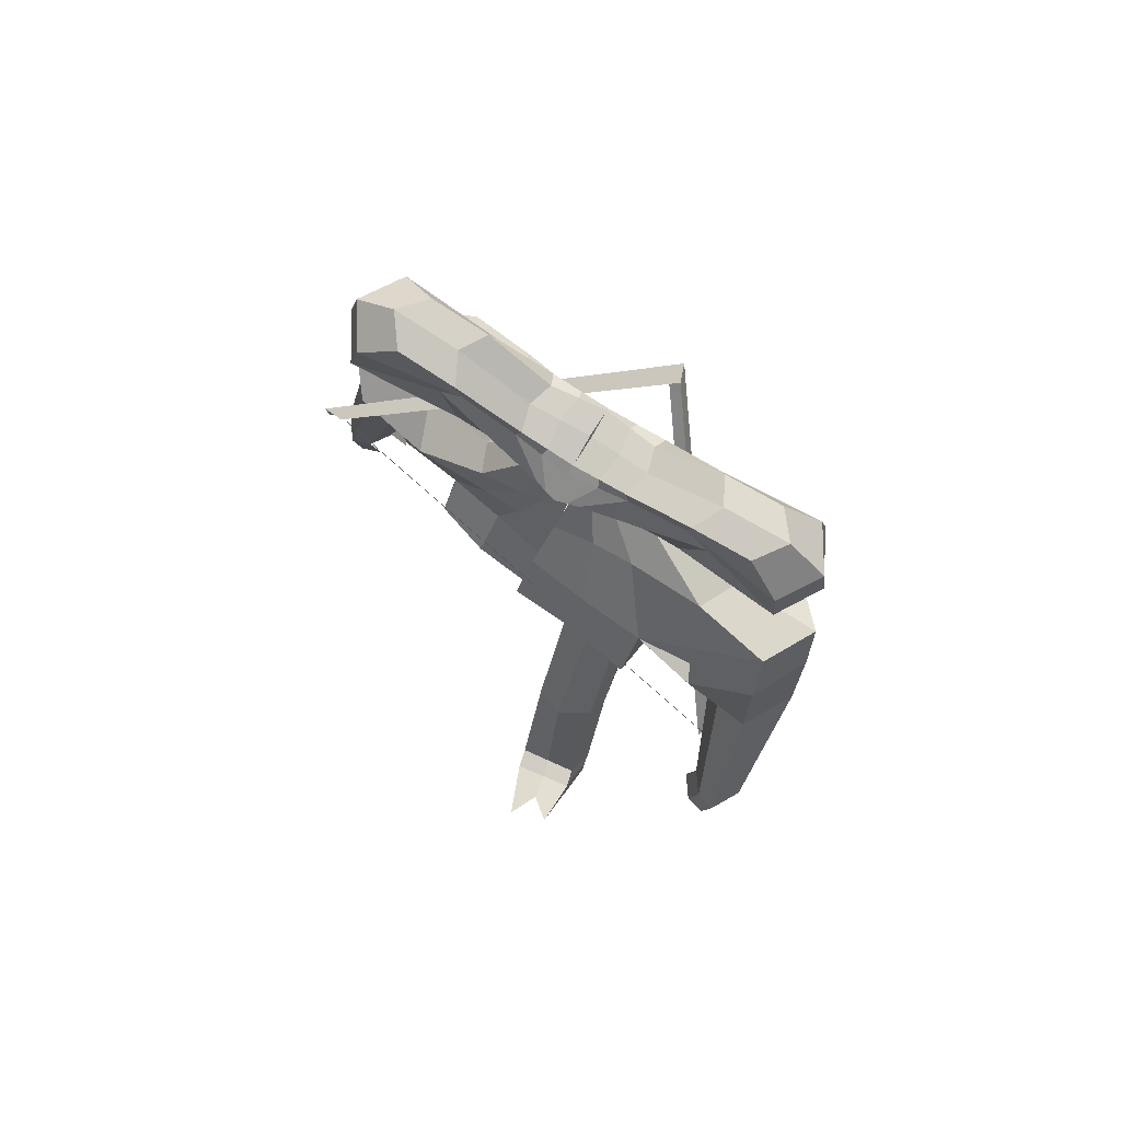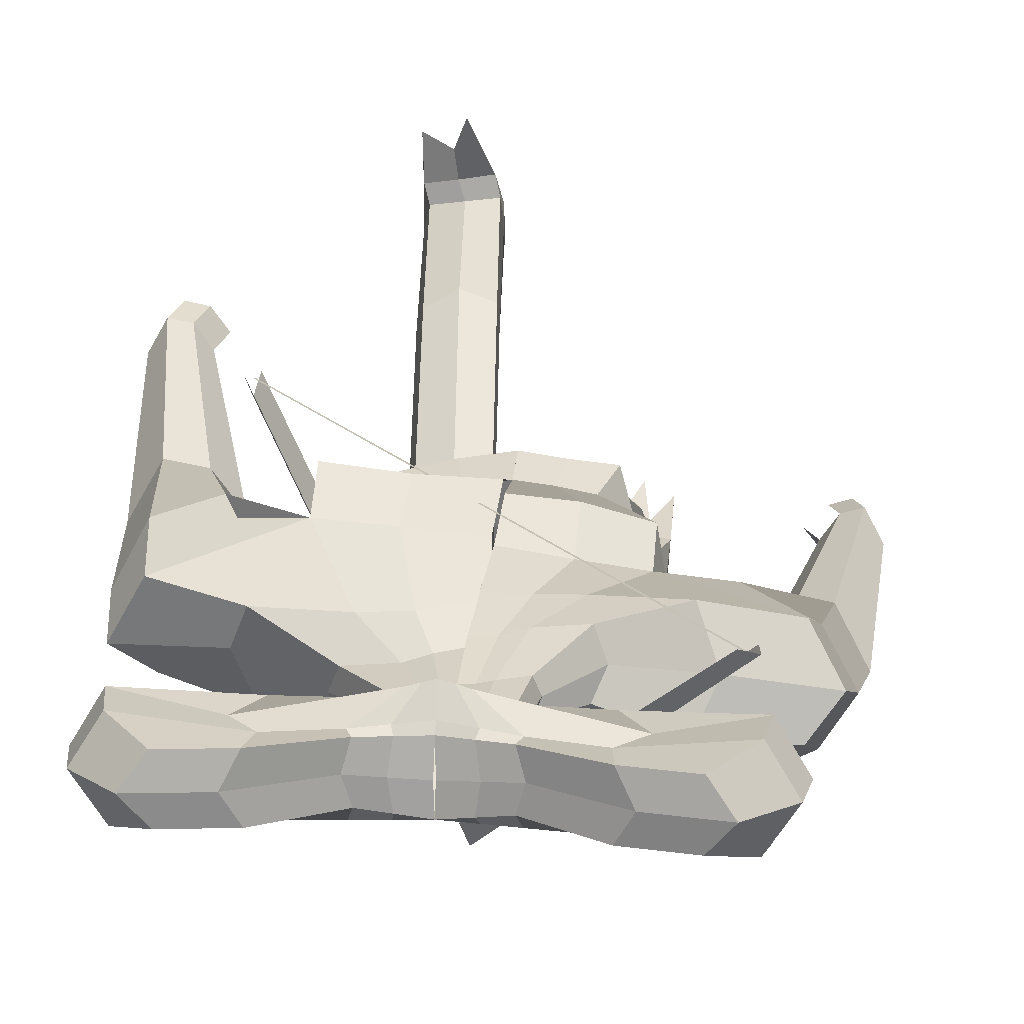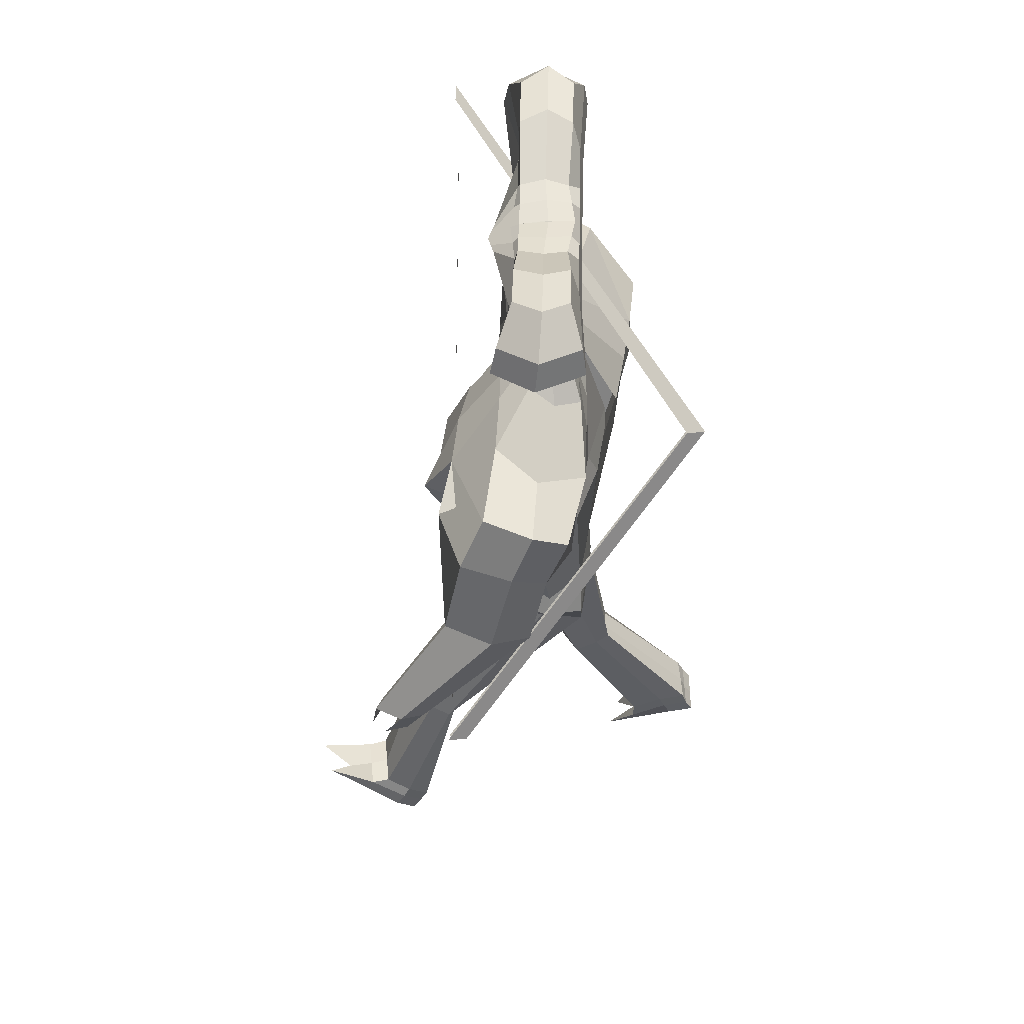
<metadata>
{"format":"obj","ext":"obj","renderer":"f3d","projection":"perspective","resolution":1024,"background":"white","views":[{"elev":79.0,"azim":31.2,"up":"+Y"},{"elev":18.8,"azim":-174.5,"up":"+Z"},{"elev":45.7,"azim":91.6,"up":"+Y"}]}
</metadata>
<code>
o Cube
v -2.794 7.119 -0.024
v -2.794 7.119 -0.9088
v -3.469 9.014 0.07504
v -3.469 9.014 -1.027
v -4.288 7.951 0.4631
v -4.288 7.951 -1.345
v -4.175 8.487 0.351
v -4.175 8.487 -1.265
v -3.487 7.48 0.2007
v -3.487 7.48 -1.133
v -2.109 6.94 -0.9597
v -2.109 6.94 0.02692
v -2.322 8.826 -1.027
v -2.322 8.826 0.07504
v -2.451 7.772 -1.261
v -2.743 7.692 0.03243
v -2.265 8.201 -1.192
v -2.265 8.161 0.01708
v -2.28 7.356 0.2007
v -2.28 7.356 -1.133
v -1.055 6.922 -0.9597
v -1.055 6.922 0.02692
v -1.032 8.188 -0.9597
v -1.032 8.188 0.02692
v -1.221 7.648 -1.261
v -0.4189 7.635 0.5334
v -1.124 8.053 -1.192
v -1.124 8.053 0.08278
v -1.138 7.285 0.2007
v -1.138 7.285 -1.133
v -3.134 7.04 -0.4802
v -3.887 9.154 -0.4945
v 0.003778 8.079 -0.5633
v -4.8 7.968 -0.3895
v -4.675 8.567 -0.4485
v -3.907 7.444 -0.4878
v -2.609 8.944 -0.4945
v -2.37 6.841 -0.4819
v -1.169 8.232 -0.4819
v -0.01856 5.813 -0.8112
v -0.01856 5.813 -0.1439
v -1.03 5.819 -0.6603
v -1.03 5.765 -0.002019
v -0.5241 5.817 -0.7545
v -0.5241 5.792 -0.08059
v -1.155 5.72 -0.3194
v -0.428 6.498 -0.1858
v 0.001693 6.491 -0.753
v -0.8577 6.503 -0.179
v -0.9646 6.444 -0.4616
v -0.8577 6.505 -0.753
v -0.428 6.498 -0.753
v 0.001693 6.491 -0.1858
v -0.04728 5.011 -0.9708
v -0.04722 4.906 0.1641
v -1.773 5.133 -0.6429
v -1.773 4.726 0.3716
v -0.9103 5.085 -0.7669
v -0.9101 4.777 0.3037
v -1.988 4.821 -0.1816
v -0.2292 2.97 0.8448
v -0.2397 3.056 -2.108
v -0.1225 4.605 -1.345
v -0.1233 3.974 0.4823
v -3.144 4.745 -1.278
v -3.143 3.905 0.4662
v -1.633 4.704 -1.299
v -1.633 3.883 0.4822
v -3.519 4.15 -0.5343
v -4.705 4.272 -1.501
v -4.704 3.583 0.1323
v -2.481 3.392 -2.416
v -2.475 2.513 0.3598
v -5.251 4.37 -0.6273
v -2.757 3.605 -0.8154
v -0.1273 -0.8337 -1.621
v -0.1261 -0.8352 0.576
v -0.1525 -1.065 -0.5592
v -1.434 -0.774 -1.381
v -1.438 -0.8919 0.3571
v -1.982 -1.072 -0.3757
v -0.2934 2.069 1.326
v -2.487 1.803 0.8526
v -0.2484 2.298 -2.078
v -2.491 2.769 -2.489
v -2.786 1.934 -0.8407
v -4.905 3.167 -2.026
v -4.905 2.703 -0.2889
v -3.726 3.468 -2.516
v -3.725 2.349 0.1836
v -5.451 3.328 -1.069
v -3.399 2.968 -1.179
v -4.442 1.2 -2.18
v -5.104 1.428 -2.371
v -4.442 0.9687 -0.804
v -5.103 1.121 -0.5444
v -5.653 1.537 -1.454
v -3.908 1.173 -1.542
v -5.177 -1.526 -0.8525
v -5.552 -1.399 -0.962
v -5.177 -1.646 -0.087
v -5.552 -1.56 0.06018
v -5.863 -1.325 -0.4506
v -4.874 -1.536 -0.4879
v 2.798 7.027 -0.024
v 2.798 7.027 -0.9088
v 3.542 8.899 0.07504
v 3.542 8.899 -1.027
v -0.001008 6.905 -0.9597
v -0.001008 6.905 0.02692
v 0.0209 8.103 -1.101
v 0.01893 7.995 0.02692
v 4.321 7.809 0.4631
v 4.321 7.809 -1.345
v 0.0103 7.523 -1.247
v 0.0118 7.605 0.6537
v 4.229 8.349 0.351
v 4.229 8.349 -1.265
v 0.01727 7.904 -1.192
v 0.01727 7.904 0.2007
v 0.004646 7.214 0.2007
v 3.504 7.366 0.2007
v 3.504 7.366 -1.133
v 0.004646 7.214 -1.133
v 2.107 6.87 -0.9597
v 2.107 6.87 0.02692
v 2.389 8.748 -1.027
v 2.389 8.748 0.07504
v 2.48 7.692 -1.261
v 2.768 7.602 0.03243
v 2.309 8.126 -1.192
v 2.308 8.086 0.01708
v 2.293 7.281 0.2007
v 2.293 7.281 -1.133
v 1.053 6.888 -0.9597
v 1.053 6.888 0.02692
v 1.076 8.153 -0.9597
v 1.076 8.153 0.02692
v 1.245 7.607 -1.261
v 0.4433 7.621 0.5334
v 1.163 8.015 -1.192
v 1.163 8.015 0.08278
v 1.149 7.248 0.2007
v 1.149 7.248 -1.133
v 3.135 6.938 -0.4802
v 3.965 9.025 -0.4945
v 0.03716 8.079 -0.5633
v 4.834 7.81 -0.3895
v 4.731 8.412 -0.4485
v 3.922 7.315 -0.4878
v 2.679 8.857 -0.4945
v 2.364 6.763 -0.4819
v 1.215 8.193 -0.4819
v -0.02342 5.813 -0.8112
v -0.02342 5.813 -0.1439
v 0.9876 5.75 -0.9322
v 0.9876 5.796 -0.2796
v 0.4821 5.787 -0.8564
v 0.4821 5.804 -0.204
v 1.111 5.696 -0.6354
v 0.4108 6.484 -0.1858
v -0.01885 6.491 -0.753
v 0.8405 6.477 -0.1924
v 0.9453 6.413 -0.4935
v 0.8405 6.477 -0.753
v 0.4108 6.484 -0.753
v -0.01885 6.491 -0.1858
v -0.02499 4.961 -1.055
v -0.02495 4.98 0.05488
v 1.701 4.717 -1.306
v 1.701 5.087 -0.2344
v 0.8379 4.804 -1.231
v 0.838 5.071 -0.1634
v 1.911 4.785 -0.7591
v -0.2307 3.324 1.098
v -0.2401 2.794 -1.867
v -0.1247 4.378 -1.389
v -0.1249 4.208 0.4542
v 3.046 3.859 -1.43
v 3.046 4.626 0.4201
v 1.535 3.9 -1.443
v 1.535 4.631 0.386
v 3.414 4.042 -0.4435
v 4.589 3.464 -1.093
v 4.589 4.1 0.6189
v 2.311 2.29 -1.296
v 2.316 3.531 1.366
v 5.152 4.191 -0.3811
v 2.624 3.503 -0.231
v -0.1271 -0.8352 -1.625
v -0.1261 -0.8352 0.576
v -0.1525 -1.065 -0.5592
v 1.409 -0.9013 -1.42
v 1.404 -0.7773 0.3372
v 1.962 -1.091 -0.7381
v -0.2941 2.302 1.613
v 2.303 2.778 1.961
v -0.2482 2.15 -1.885
v 2.3 1.907 -1.295
v 2.589 1.951 -0.2524
v 4.748 2.475 -0.664
v 4.748 2.925 1.089
v 3.568 2.216 -1.176
v 3.568 3.233 1.58
v 5.31 3.127 0.02477
v 3.245 2.822 0.1064
v 4.218 0.8147 -0.08679
v 4.886 0.9391 -0.3438
v 4.218 1.045 1.235
v 4.886 1.25 1.429
v 5.445 1.337 0.444
v 3.687 1.027 0.5202
v 4.862 -1.341 2.08
v 5.241 -1.269 1.934
v 4.862 -1.211 2.844
v 5.241 -1.095 2.954
v 5.558 -1.047 2.391
v 4.561 -1.225 2.425
v -0.1365 -1.576 -1.669
v -0.1378 -1.591 0.8102
v -0.1699 -1.53 -0.5676
v -1.717 -1.442 -1.293
v -1.732 -1.707 0.5818
v -2.04 -1.514 -0.4519
v -0.1379 -1.586 -1.678
v -0.1379 -1.586 0.8096
v -0.1699 -1.53 -0.5676
v 1.734 -1.737 -1.469
v 1.725 -1.463 0.454
v 2.045 -1.538 -0.6776
v -0.4803 -1.927 -0.5612
v -0.4502 -1.957 -1.624
v -1.536 -1.812 -1.445
v -0.4518 -1.987 0.312
v -1.546 -2.019 0.1756
v -1.666 -1.905 -0.527
v -0.7817 -5.761 -1.938
v -0.945 -5.676 -2.232
v -1.651 -5.652 -2.168
v -0.7674 -6.049 -1.447
v -1.856 -5.919 -1.55
v -1.97 -5.679 -1.919
v -0.9924 -8.233 -3.667
v -0.9396 -8.003 -4.262
v -2.037 -7.984 -4.16
v -1.094 -8.701 -3.016
v -2.079 -8.457 -3.194
v -2.174 -8.11 -3.663
v 0.2746 -1.96 -0.5633
v 0.3044 -2.048 -1.628
v 1.55 -2.177 -1.47
v 0.3031 -2.016 0.3113
v 1.541 -1.976 0.1665
v 1.666 -1.959 -0.5844
v 0.5391 -5.484 1.656
v 0.7567 -5.643 1.407
v 1.632 -5.53 1.516
v 0.5603 -5.297 2.197
v 1.8 -5.271 2.063
v 1.932 -5.392 1.639
v 0.7421 -8.256 2.714
v 0.7778 -8.602 2.189
v 2.017 -8.458 2.266
v 0.7737 -7.966 3.368
v 2.006 -7.955 3.215
v 2.138 -8.162 2.69
v 4.564 -2.14 2.465
v 4.943 -2.068 2.319
v 5.26 -1.846 2.776
v 4.714 -1.854 2.945
v 5.093 -1.738 3.055
v 4.413 -1.868 2.527
v -4.999 -2.248 -0.1519
v -5.374 -2.161 -0.004684
v -5.686 -1.927 -0.5155
v -4.922 -2.393 -0.9592
v -5.297 -2.266 -1.069
v -4.618 -2.403 -0.5945
v -1.026 -8.774 -3.941
v -0.9317 -8.503 -4.504
v -2.021 -8.47 -4.478
v -1.698 -10.11 -2.431
v -2.26 -9.957 -2.65
v -2.201 -8.638 -4.018
v 0.7953 -8.779 3.108
v 0.8064 -9.154 2.594
v 2.038 -9.022 2.606
v 1.302 -7.547 4.849
v 2.072 -7.55 4.594
v 2.179 -8.705 2.986
v 2.151 -8.432 2.821
v 2.012 -8.747 2.421
v 0.7829 -8.878 2.39
v 0.7632 -8.514 2.892
v 0.8634 -8.025 3.765
v 2.097 -7.959 3.595
v -2.024 -8.224 -4.304
v -0.9322 -8.251 -4.352
v -2.197 -8.385 -3.818
v -2.244 -9.019 -3.185
v -1.166 -9.124 -3.004
v -1.015 -8.511 -3.793
v 0.5259 6.896 -0.9597
v 0.5259 6.896 0.02692
v 0.5485 8.128 -1.031
v 0.5475 8.074 0.02692
v 0.6276 7.565 -1.254
v 0.2276 7.613 0.5935
v 0.5901 7.96 -1.192
v 0.5901 7.96 0.1417
v 0.5768 7.231 0.2007
v 0.5768 7.231 -1.133
v 0.626 8.136 -0.5226
v 0.2293 5.807 -0.8159
v 0.2293 5.808 -0.1533
v 0.196 6.488 -0.753
v 0.196 6.488 -0.1858
v 0.4065 4.915 -1.11
v 0.4065 5.018 -0.02912
v 0.7064 4.013 -1.439
v 0.7066 4.531 0.4033
v 1.032 2.485 -1.518
v 1.04 3.547 1.281
v 0.6456 -0.855 -1.533
v 0.6451 -0.828 0.449
v 1.024 2.098 -1.726
v 0.9992 2.431 1.699
v 0.8003 -1.634 -1.558
v 0.7986 -1.564 0.6618
v 0.926 -2.082 -1.555
v 0.9228 -2.007 0.2421
v 1.194 -5.573 1.492
v 1.172 -5.119 2.469
v 1.398 -8.529 2.225
v 1.388 -7.962 3.291
v 1.42 -9.09 2.607
v 1.578 -7.989 4.202
v 1.488 -8.741 3.053
v 1.499 -7.97 3.674
v 1.395 -8.815 2.411
v -0.5279 6.914 -0.9597
v -0.5279 6.914 0.02692
v -0.5054 8.145 -1.031
v -0.5064 8.091 0.02692
v -0.6051 7.586 -1.254
v -0.2036 7.62 0.5935
v -0.5532 7.978 -1.192
v -0.5532 7.978 0.1417
v -0.5665 7.25 0.2007
v -0.5665 7.25 -1.133
v -0.5827 8.156 -0.5226
v -0.2713 5.816 -0.803
v -0.2713 5.81 -0.1292
v -0.2131 6.495 -0.753
v -0.2131 6.495 -0.1858
v -0.4788 5.031 -0.9247
v -0.4787 4.872 0.204
v -0.8778 4.661 -1.32
v -0.8774 3.923 0.481
v -1.362 3.257 -2.282
v -1.354 2.698 0.5755
v -0.7801 -0.8196 -1.48
v -0.7819 -0.8606 0.4896
v -1.371 2.427 -2.2
v -1.393 1.992 1.206
v -0.9321 -1.547 -1.514
v -0.9367 -1.624 0.6856
v -0.9949 -1.918 -1.545
v -0.999 -1.999 0.2439
v -1.299 -5.693 -2.136
v -1.318 -6.14 -1.155
v -1.489 -7.994 -4.217
v -1.547 -8.535 -3.13
v -1.472 -8.482 -4.487
v -1.827 -9.601 -3.042
v -1.611 -8.704 -3.981
v -1.739 -9.106 -3.115
v -1.474 -8.234 -4.323
f 38 12 1 31
f 37 32 3 14
f 18 14 3 7
f 35 32 4 8
f 20 11 2 10
f 17 15 6 8
f 36 34 6 10
f 19 16 5 9
f 13 17 8 4
f 34 35 8 6
f 16 18 7 5
f 12 19 9 1
f 31 36 10 2
f 15 20 10 6
f 25 30 20 15
f 22 29 19 12
f 26 28 18 16
f 23 27 17 13
f 29 26 16 19
f 27 25 15 17
f 30 21 11 20
f 28 24 14 18
f 39 37 14 24
f 47 49 43 45
f 355 47 45 353
f 348 344 24 28
f 350 341 21 30
f 347 345 25 27
f 349 346 26 29
f 343 347 27 23
f 346 348 28 26
f 342 349 29 22
f 345 350 30 25
f 49 50 46 43
f 23 13 37 39
f 1 9 36 31
f 5 7 35 34
f 9 5 34 36
f 51 52 44 42
f 7 3 32 35
f 13 4 32 37
f 11 38 31 2
f 42 44 58 56
f 352 40 54 356
f 46 42 56 60
f 50 51 42 46
f 354 48 40 352
f 341 109 48 354
f 38 11 51 50
f 11 21 52 51
f 12 38 50 49
f 342 22 47 355
f 22 12 49 47
f 356 54 63 358
f 59 57 66 68
f 353 45 59 357
f 45 43 57 59
f 358 63 62 360
f 68 66 71 73
f 359 68 73 361
f 56 58 67 65
f 357 59 68 359
f 71 74 91 88
f 365 83 80 363
f 74 70 87 91
f 65 67 72 70
f 192 190 225 227
f 362 76 219 366
f 86 85 79 81
f 364 84 76 362
f 83 86 81 80
f 73 75 86 83
f 360 62 84 364
f 75 72 85 86
f 361 73 83 365
f 87 89 93 94
f 91 87 94 97
f 70 72 89 87
f 72 75 92 89
f 75 73 90 92
f 73 71 88 90
f 96 97 103 102
f 95 96 102 101
f 92 90 95 98
f 89 92 98 93
f 90 88 96 95
f 88 91 97 96
f 104 101 102 103
f 99 104 103 100
f 97 94 100 103
f 94 93 99 100
f 98 95 101 104
f 93 98 104 99
f 152 145 105 126
f 151 128 107 146
f 132 117 107 128
f 149 118 108 146
f 134 123 106 125
f 131 118 114 129
f 150 123 114 148
f 133 122 113 130
f 127 108 118 131
f 148 114 118 149
f 130 113 117 132
f 126 105 122 133
f 145 106 123 150
f 129 114 123 134
f 139 129 134 144
f 136 126 133 143
f 140 130 132 142
f 137 127 131 141
f 143 133 130 140
f 141 131 129 139
f 144 134 125 135
f 142 132 128 138
f 153 138 128 151
f 161 159 157 163
f 317 315 159 161
f 310 142 138 306
f 312 144 135 303
f 309 141 139 307
f 311 143 140 308
f 305 137 141 309
f 308 140 142 310
f 304 136 143 311
f 307 139 144 312
f 163 157 160 164
f 137 153 151 127
f 105 145 150 122
f 113 148 149 117
f 122 150 148 113
f 165 156 158 166
f 117 149 146 107
f 127 151 146 108
f 125 106 145 152
f 156 170 172 158
f 314 318 168 154
f 164 160 156 165
f 316 314 154 162
f 303 316 162 109
f 152 164 165 125
f 125 165 166 135
f 126 163 164 152
f 304 317 161 136
f 136 161 163 126
f 318 320 177 168
f 173 182 180 171
f 315 319 173 159
f 159 173 171 157
f 320 322 176 177
f 182 187 185 180
f 321 323 187 182
f 170 179 181 172
f 319 321 182 173
f 185 202 205 188
f 327 325 194 197
f 188 205 201 184
f 179 184 186 181
f 78 77 220 221
f 193 195 230 228
f 200 195 193 199
f 326 324 190 198
f 197 194 195 200
f 187 197 200 189
f 322 326 198 176
f 189 200 199 186
f 323 327 197 187
f 201 208 207 203
f 205 211 208 201
f 184 201 203 186
f 186 203 206 189
f 189 206 204 187
f 187 204 202 185
f 210 216 217 211
f 209 215 216 210
f 206 212 209 204
f 203 207 212 206
f 204 209 210 202
f 202 210 211 205
f 216 215 218 213 214 217
f 211 217 214 208
f 208 214 213 207
f 212 218 215 209
f 207 213 218 212
f 366 219 232 368
f 224 222 233 236
f 228 230 254 251
f 230 229 253 254
f 191 192 227 226
f 80 81 224 223
f 363 80 223 367
f 324 193 228 328
f 195 194 229 230
f 81 79 222 224
f 325 191 226 329
f 76 78 221 219
f 231 234 240 237
f 368 232 238 370
f 221 220 234 231
f 367 223 235 369
f 219 221 231 232
f 223 224 236 235
f 241 242 248 247
f 238 237 243 244
f 369 235 241 371
f 232 231 237 238
f 235 236 242 241
f 236 233 239 242
f 294 293 286 285
f 300 299 284 283
f 242 239 245 248
f 370 238 244 372
f 237 240 246 243
f 371 241 247 373
f 251 254 260 257
f 254 253 259 260
f 328 228 251 330
f 226 227 249 252
f 329 226 252 331
f 227 225 250 249
f 333 258 264 335
f 258 255 261 264
f 330 251 257 332
f 252 249 255 258
f 331 252 258 333
f 249 250 256 255
f 292 291 290 287
f 378 298 280 374
f 255 256 262 261
f 260 259 265 266
f 257 260 266 263
f 332 257 263 334
f 214 217 269 268
f 213 214 268 267
f 215 218 272 270
f 215 216 271 270
f 103 102 274 275
f 102 101 273 274
f 99 104 278 276
f 100 99 276 277
f 376 375 283 284
f 374 376 284 281
f 338 290 289 337
f 336 287 290 338
f 377 300 283 375
f 295 294 285 288
f 299 297 281 284
f 340 292 287 336
f 298 302 279 280
f 291 296 289 290
f 339 295 288 337
f 302 301 282 279
f 335 264 295 339
f 266 265 296 291
f 334 263 292 340
f 264 261 294 295
f 263 266 291 292
f 261 262 293 294
f 243 246 301 302
f 244 243 302 298
f 248 245 297 299
f 373 247 300 377
f 372 244 298 378
f 247 248 299 300
f 262 334 340 293
f 265 335 339 296
f 296 339 337 289
f 293 340 336 286
f 286 336 338 285
f 285 338 337 288
f 256 332 334 262
f 253 331 333 259
f 250 330 332 256
f 259 333 335 265
f 229 329 331 253
f 225 328 330 250
f 194 325 329 229
f 190 324 328 225
f 175 196 327 323
f 186 199 326 322
f 199 193 324 326
f 196 191 325 327
f 169 178 321 319
f 178 175 323 321
f 181 186 322 320
f 155 169 319 315
f 172 181 320 318
f 110 167 317 304
f 135 166 316 303
f 166 158 314 316
f 158 172 318 314
f 115 307 312 124
f 110 304 311 121
f 116 308 310 120
f 111 305 309 119
f 121 311 308 116
f 119 309 307 115
f 124 312 303 109
f 120 310 306 112
f 167 155 315 317
f 245 372 378 297
f 246 373 377 301
f 301 377 375 282
f 280 279 376 374
f 279 282 375 376
f 297 378 374 281
f 240 371 373 246
f 239 370 372 245
f 234 369 371 240
f 220 367 369 234
f 233 368 370 239
f 77 363 367 220
f 222 366 368 233
f 61 361 365 82
f 72 360 364 85
f 85 364 362 79
f 79 362 366 222
f 82 365 363 77
f 55 357 359 64
f 64 359 361 61
f 67 358 360 72
f 41 353 357 55
f 110 342 355 53
f 21 341 354 52
f 52 354 352 44
f 44 352 356 58
f 115 124 350 345
f 110 121 349 342
f 116 120 348 346
f 111 119 347 343
f 121 116 346 349
f 119 115 345 347
f 124 109 341 350
f 120 112 344 348
f 53 355 353 41
f 351 39 24 344
f 343 23 39 351
f 60 56 65 69
f 57 60 69 66
f 43 46 60 57
f 69 65 70 74
f 66 69 74 71
f 313 306 138 153
f 305 313 153 137
f 160 174 170 156
f 174 183 179 170
f 171 180 183 174
f 157 171 174 160
f 183 188 184 179
f 180 185 188 183
f 111 147 313 305
f 147 112 306 313
f 58 356 358 67
f 111 343 351 33
f 33 351 344 112
o Plane.001_Bow
v 4.317 -3.168 1.404
v 4.284 -3.192 1.404
v -3.889 8.211 1.404
v -3.922 8.188 1.404
v 0.3336 2.595 -3.669
v 0.07071 2.405 -3.669
v 4.469 -3.139 1.48
v 4.206 -3.329 1.48
v 0.1874 2.52 -4.075
v 4.337 -3.234 1.074
v -3.804 8.332 1.48
v -4.067 8.142 1.48
v -4.107 8.475 1.48
f 379 380 382 381
f 387 384 386 388
f 383 387 388 385
f 391 390 384 387
f 389 391 387 383

</code>
